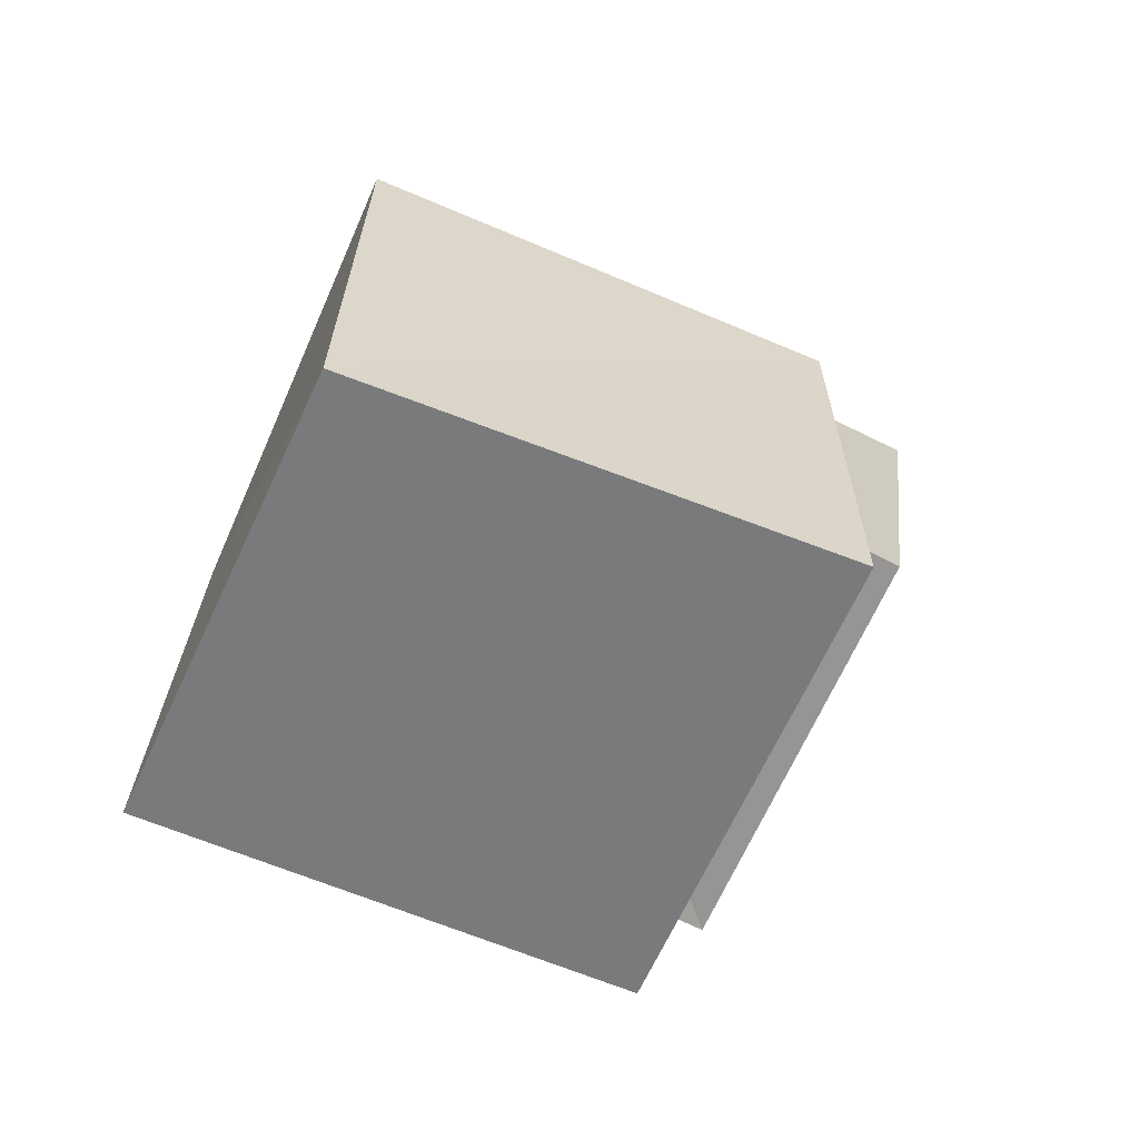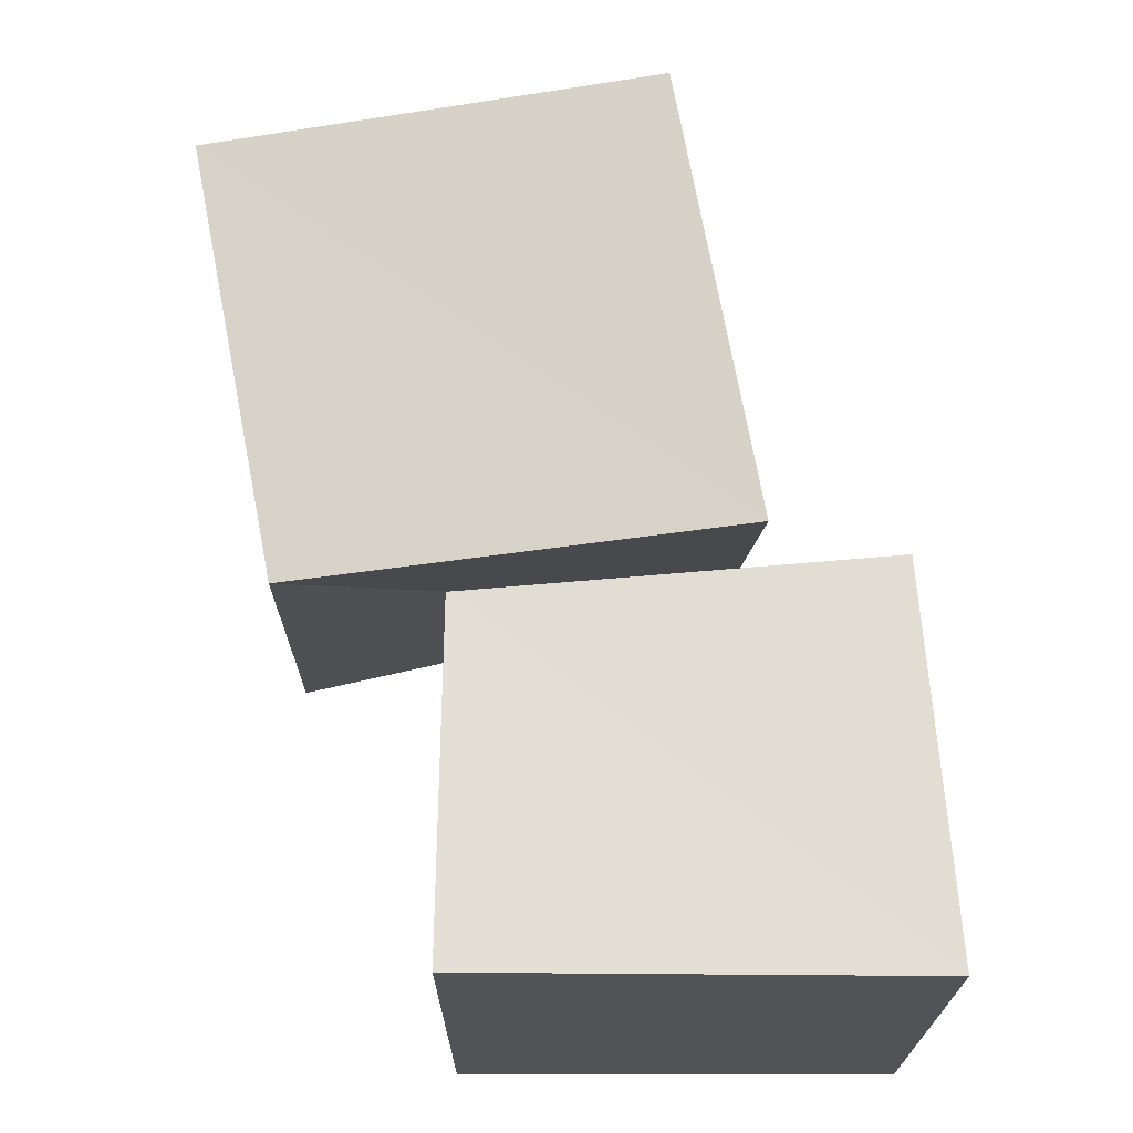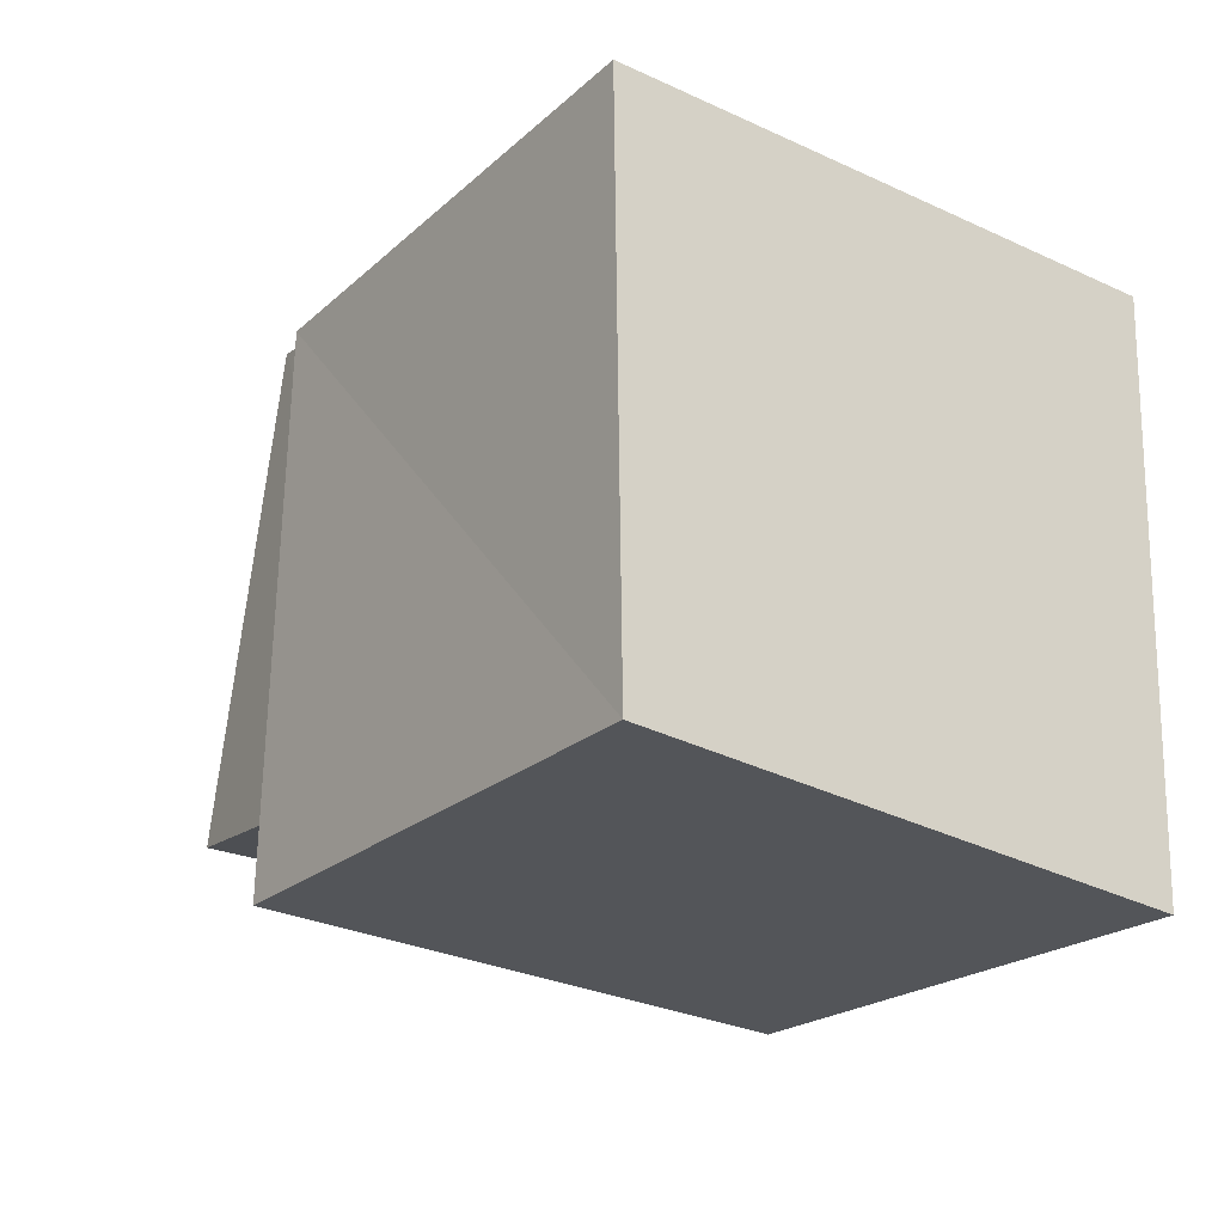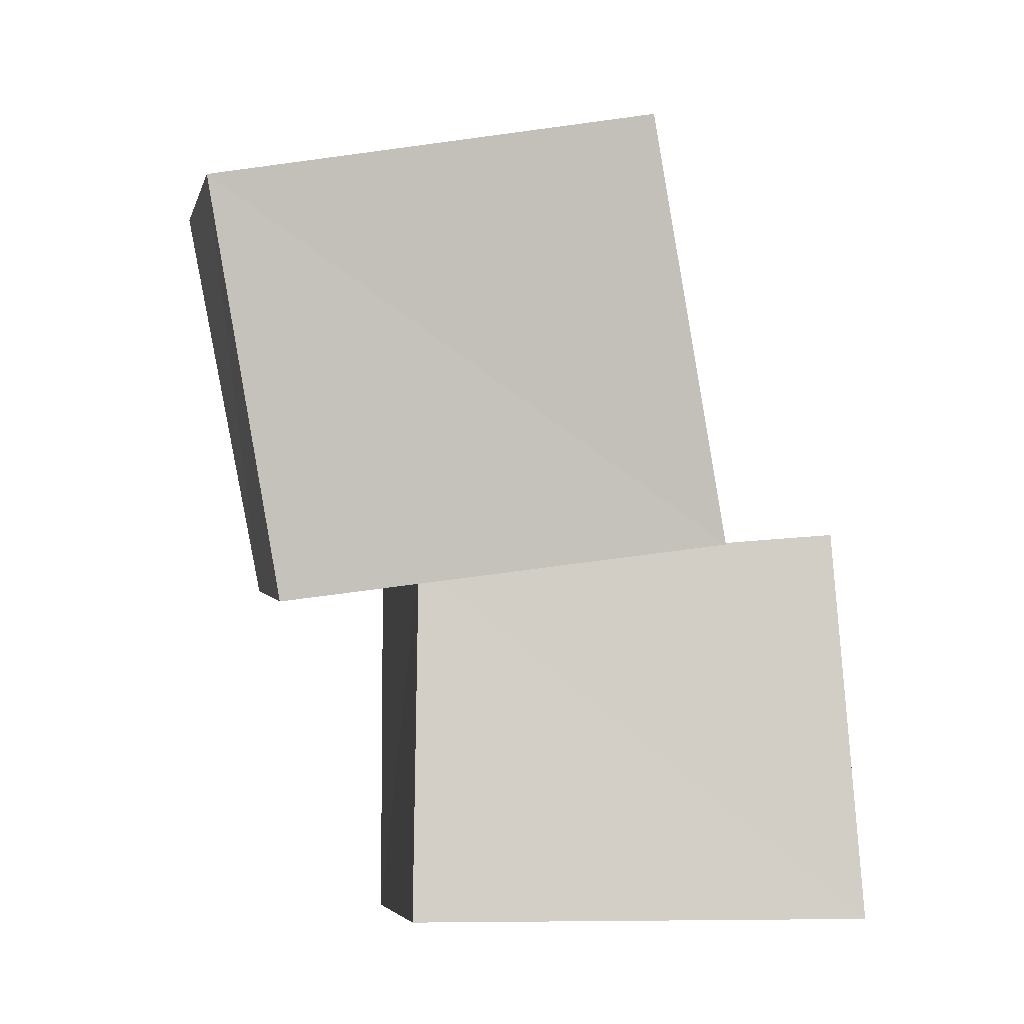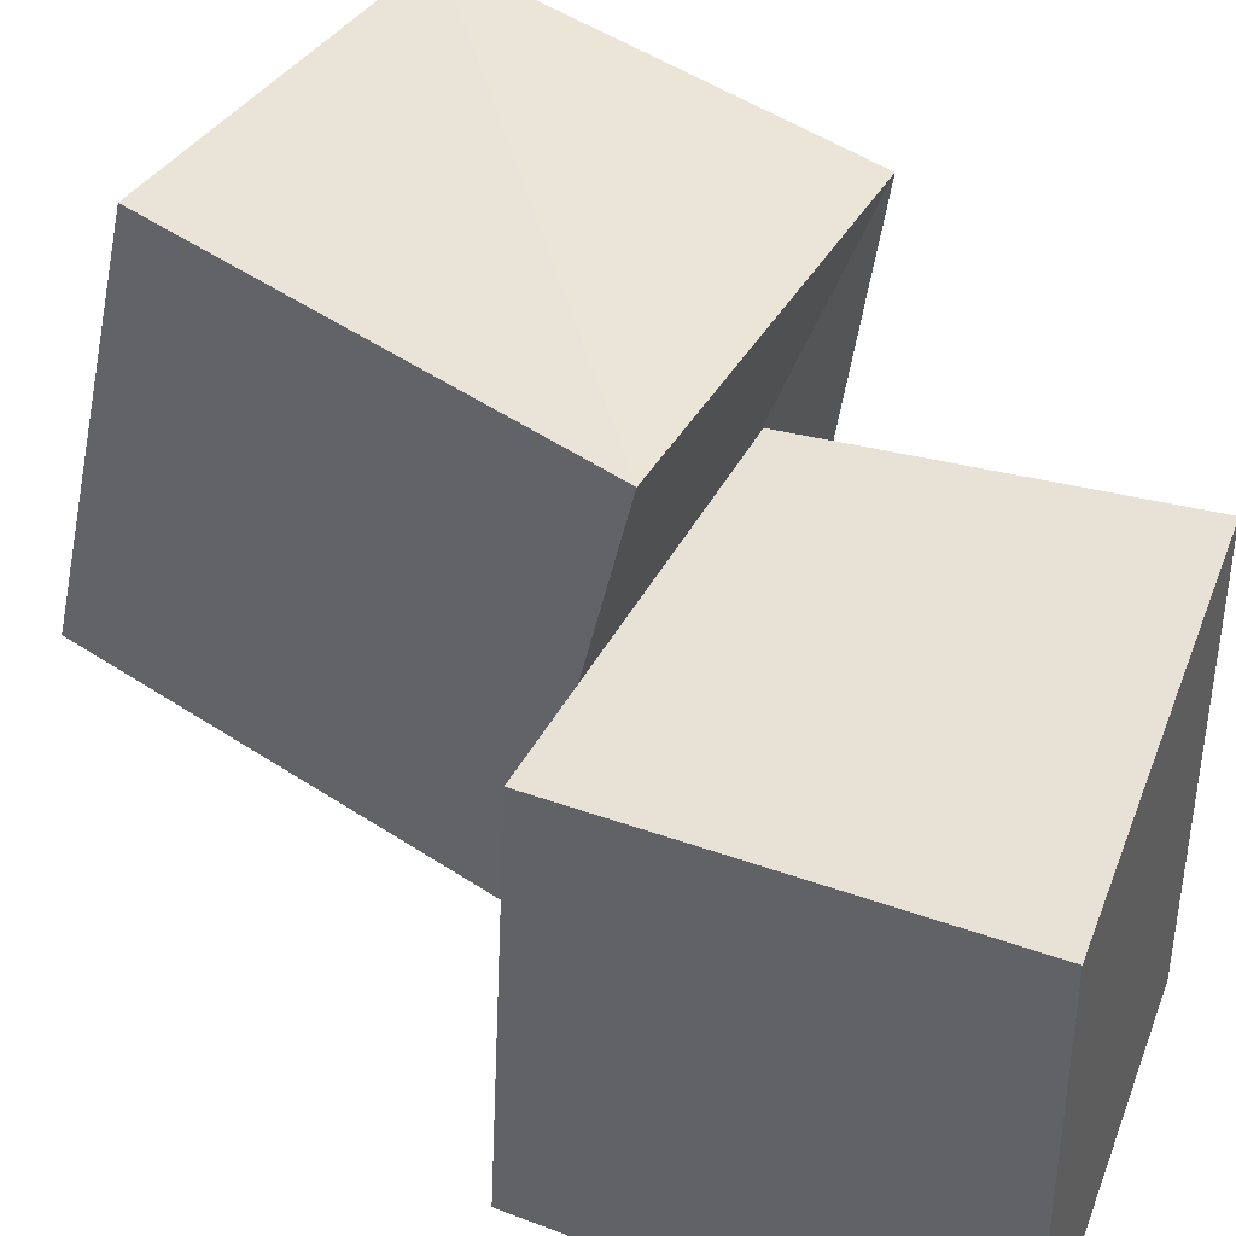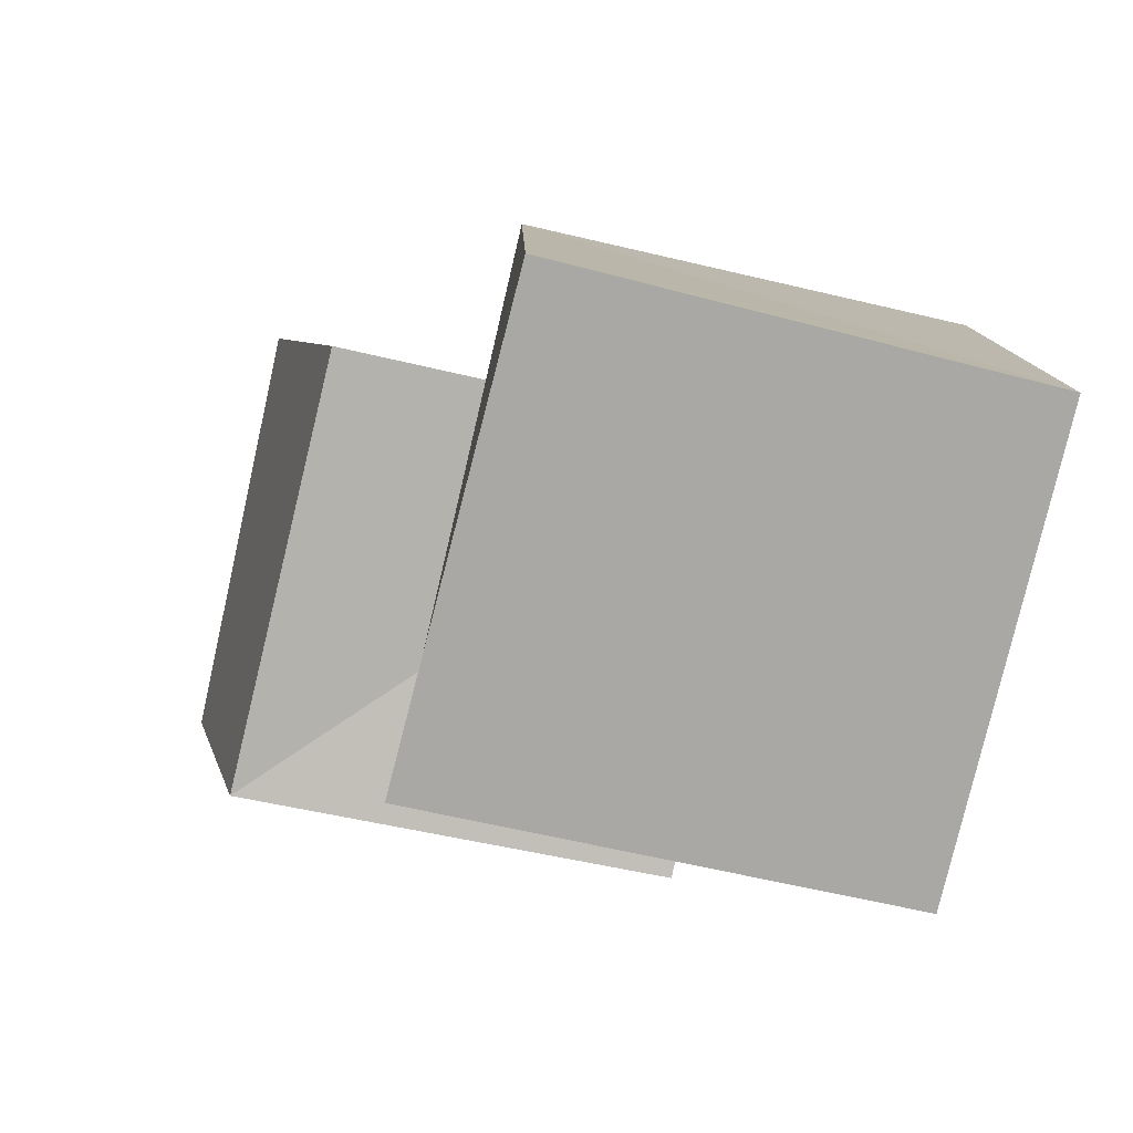
<metadata>
{"format":"obj","ext":"obj","renderer":"f3d","projection":"perspective","resolution":1024,"background":"white","views":[{"elev":-58.0,"azim":-113.4,"up":"+Y"},{"elev":-21.9,"azim":89.2,"up":"+Y"},{"elev":-26.8,"azim":-38.6,"up":"+Z"},{"elev":-7.4,"azim":81.8,"up":"+Y"},{"elev":39.8,"azim":-70.2,"up":"+Z"},{"elev":-75.0,"azim":166.7,"up":"+Y"}]}
</metadata>
<code>
v 0.2186 1.065 0.2424
v 1.214 0.859 0.214
v 1.218 0.7154 1.222
v 0.2063 0.8338 1.232
v 0.4042 2.009 0.4446
v 1.396 1.804 0.4104
v 1.375 1.632 1.399
v 0.3842 1.782 1.432
v -0.1843 0.002293 -0.1844
v 0.8672 0.002556 -0.2
v 0.8906 0.001735 0.8917
v -0.2003 0.002539 0.8694
v -0.1312 0.9749 -0.1303
v 0.8732 0.927 -0.1291
v 0.8728 0.8345 0.8798
v -0.1348 0.9271 0.8761
f 1 5 6
f 1 6 2
f 1 8 5
f 3 1 2
f 3 2 7
f 4 1 3
f 4 3 7
f 4 7 8
f 4 8 1
f 5 7 6
f 5 8 7
f 7 2 6
f 9 13 14
f 9 14 10
f 9 16 13
f 11 9 10
f 11 10 15
f 12 9 11
f 12 11 15
f 12 15 16
f 12 16 9
f 13 15 14
f 13 16 15
f 15 10 14

</code>
